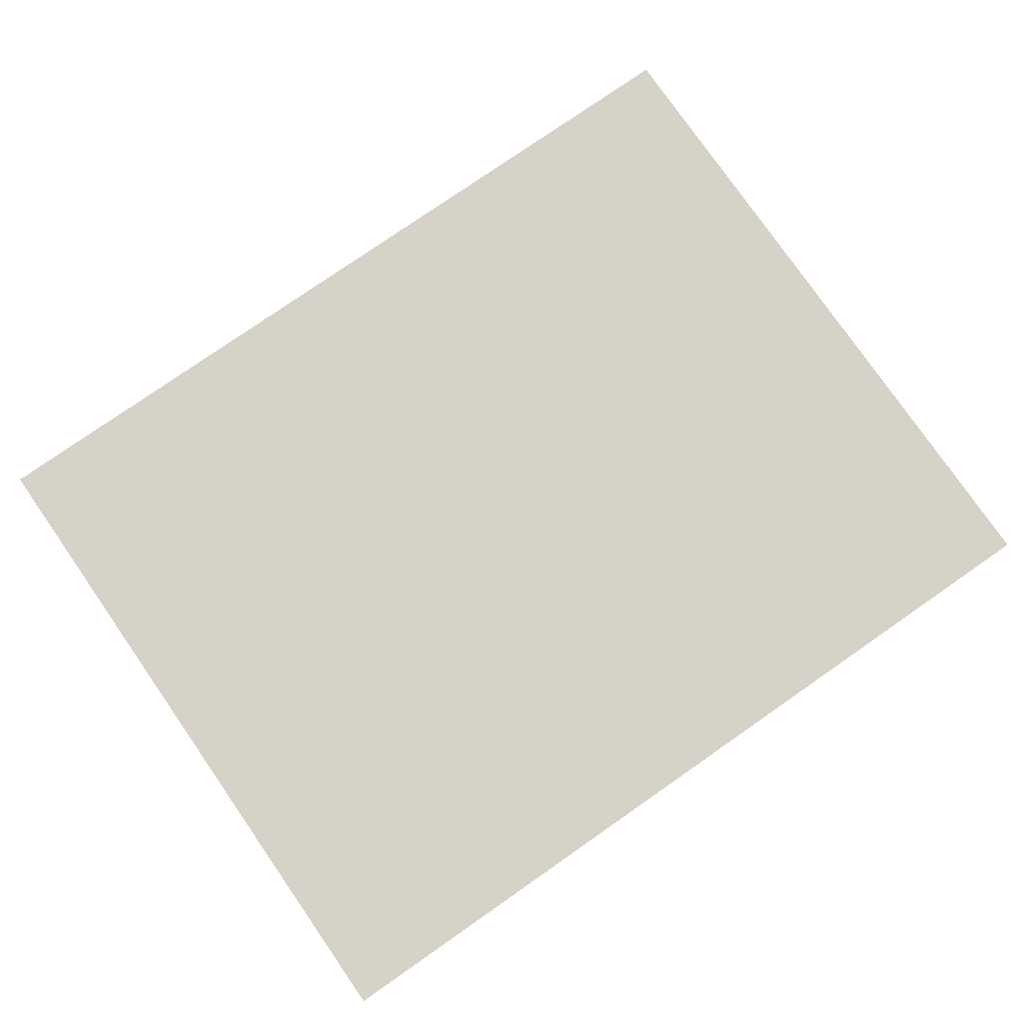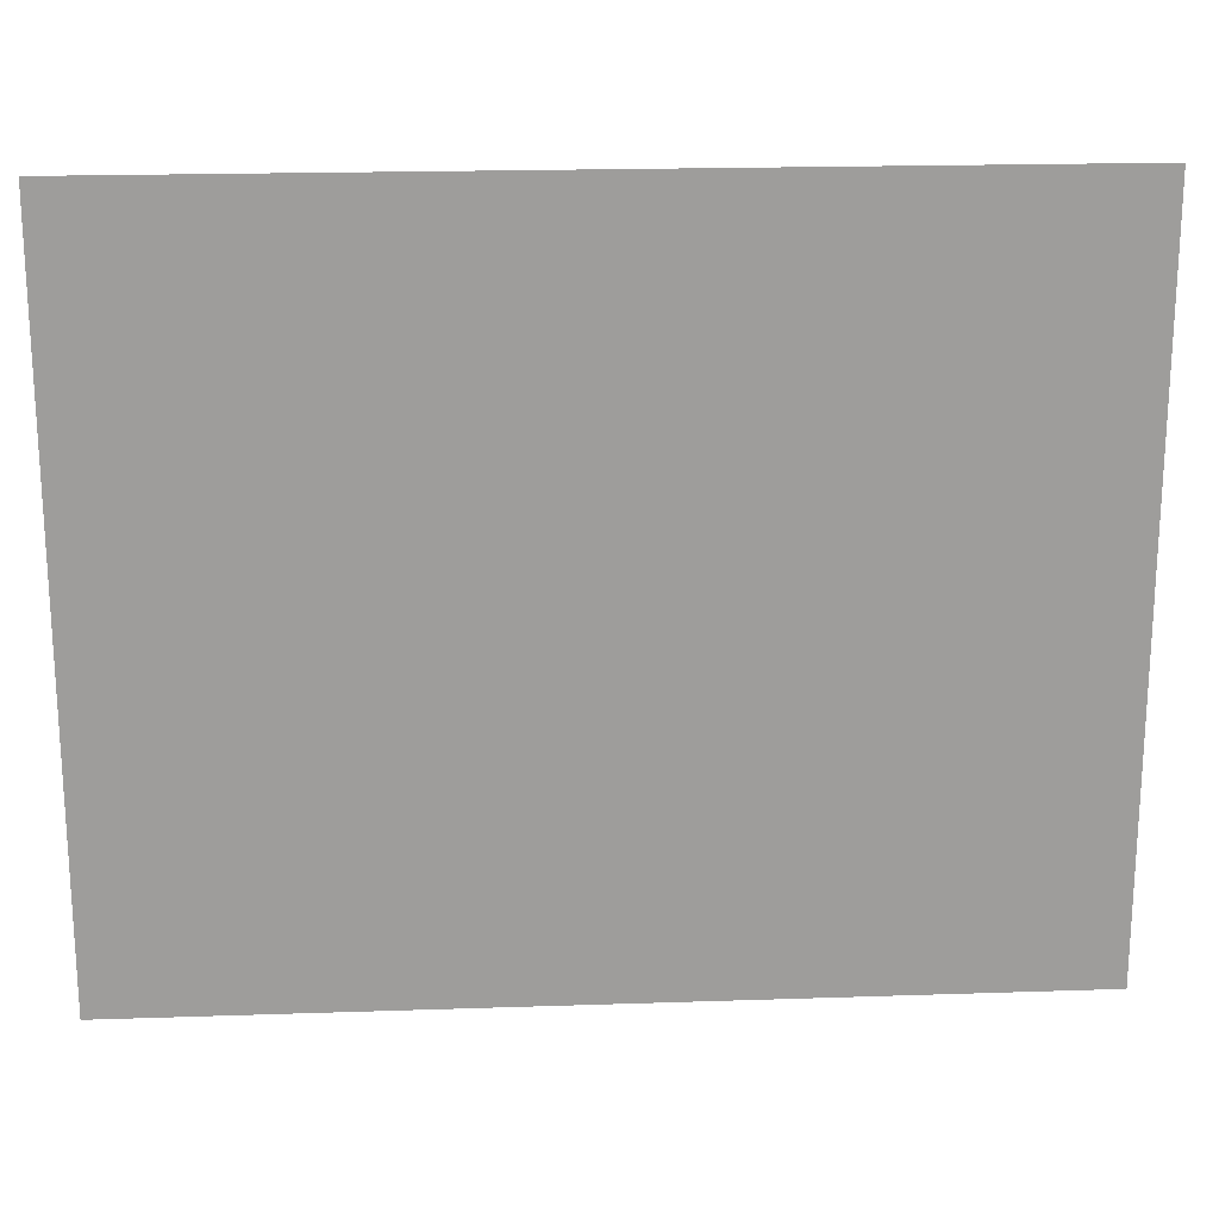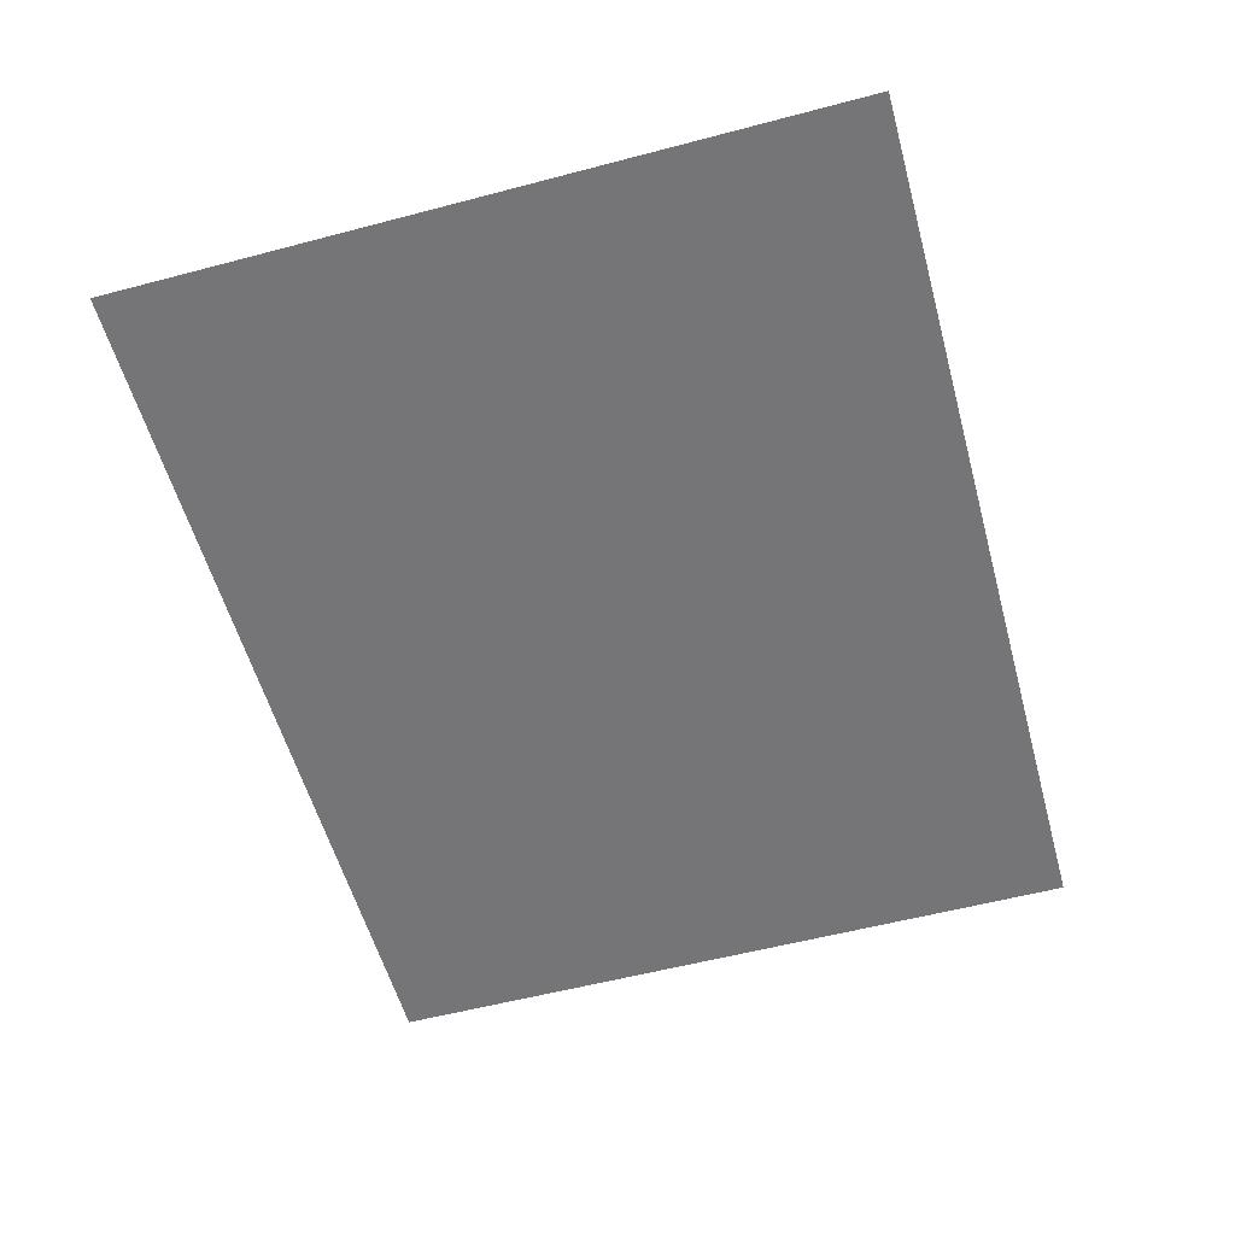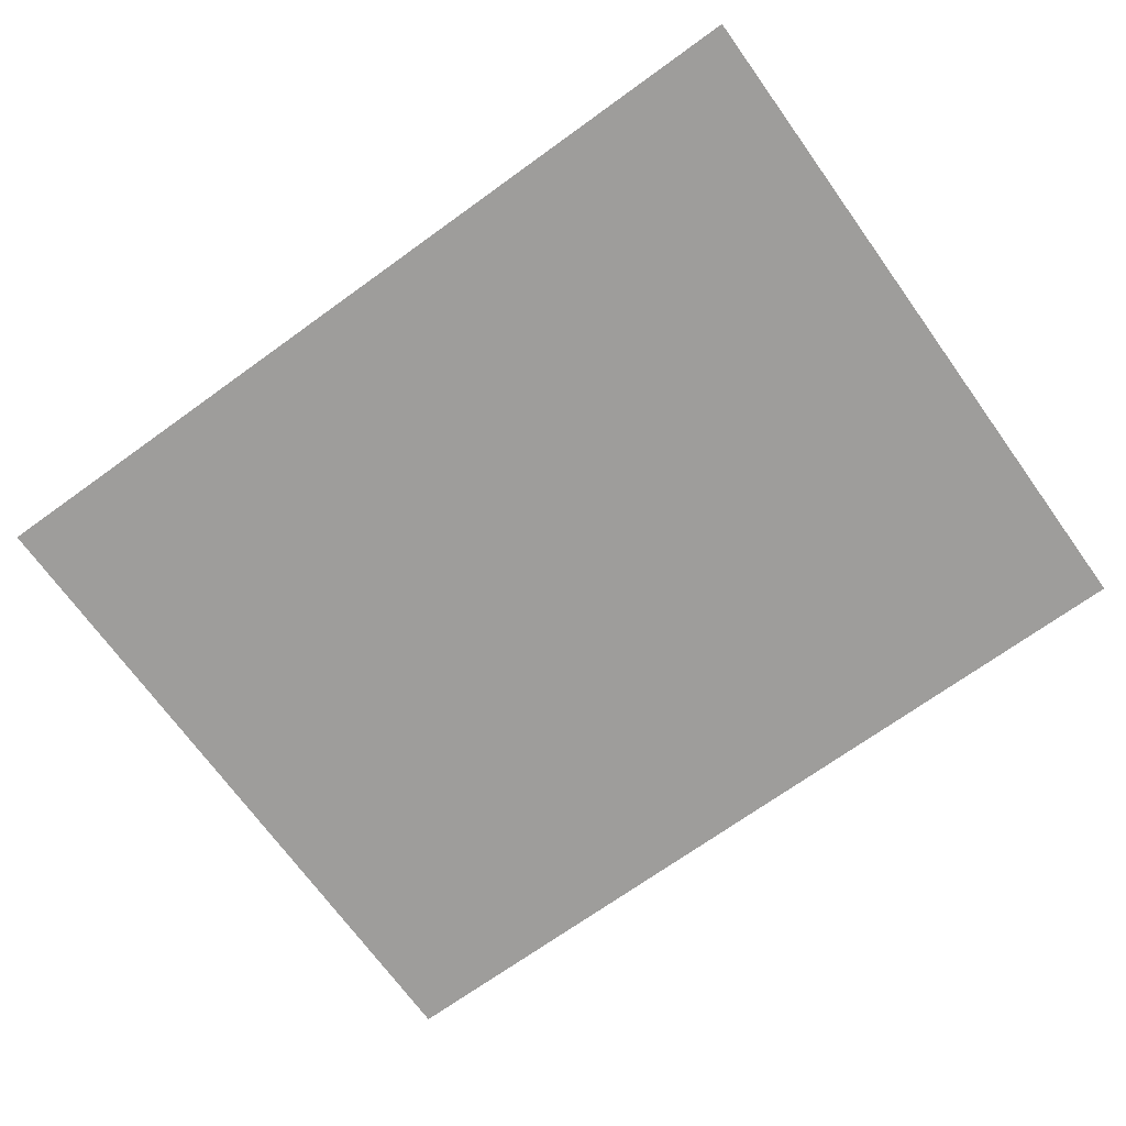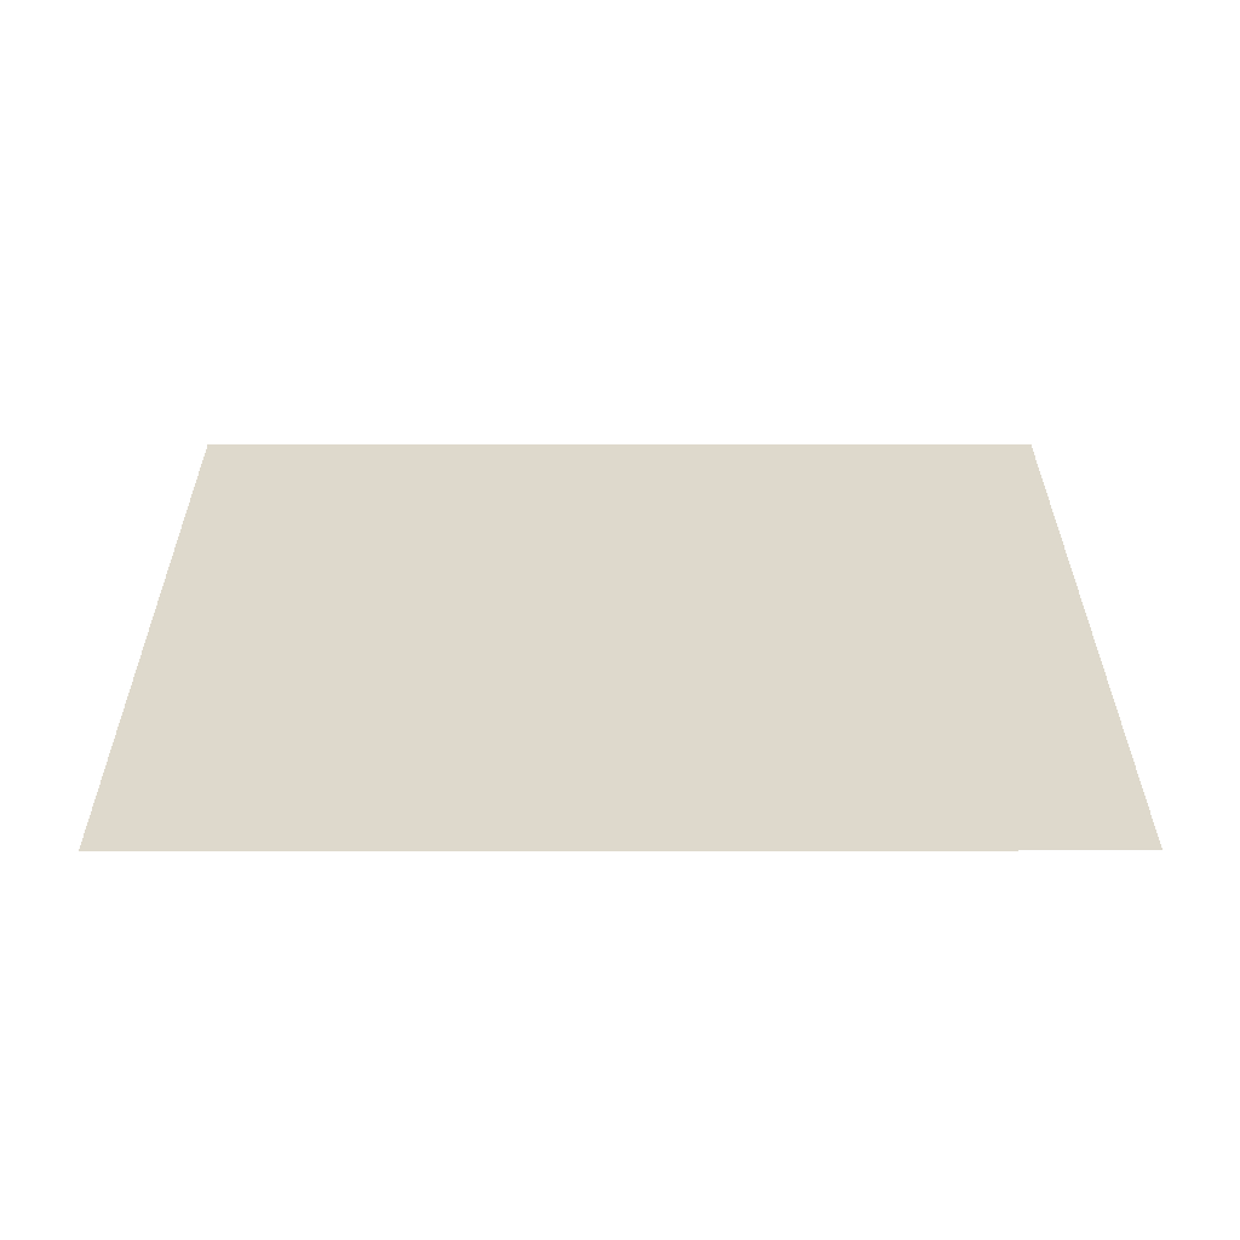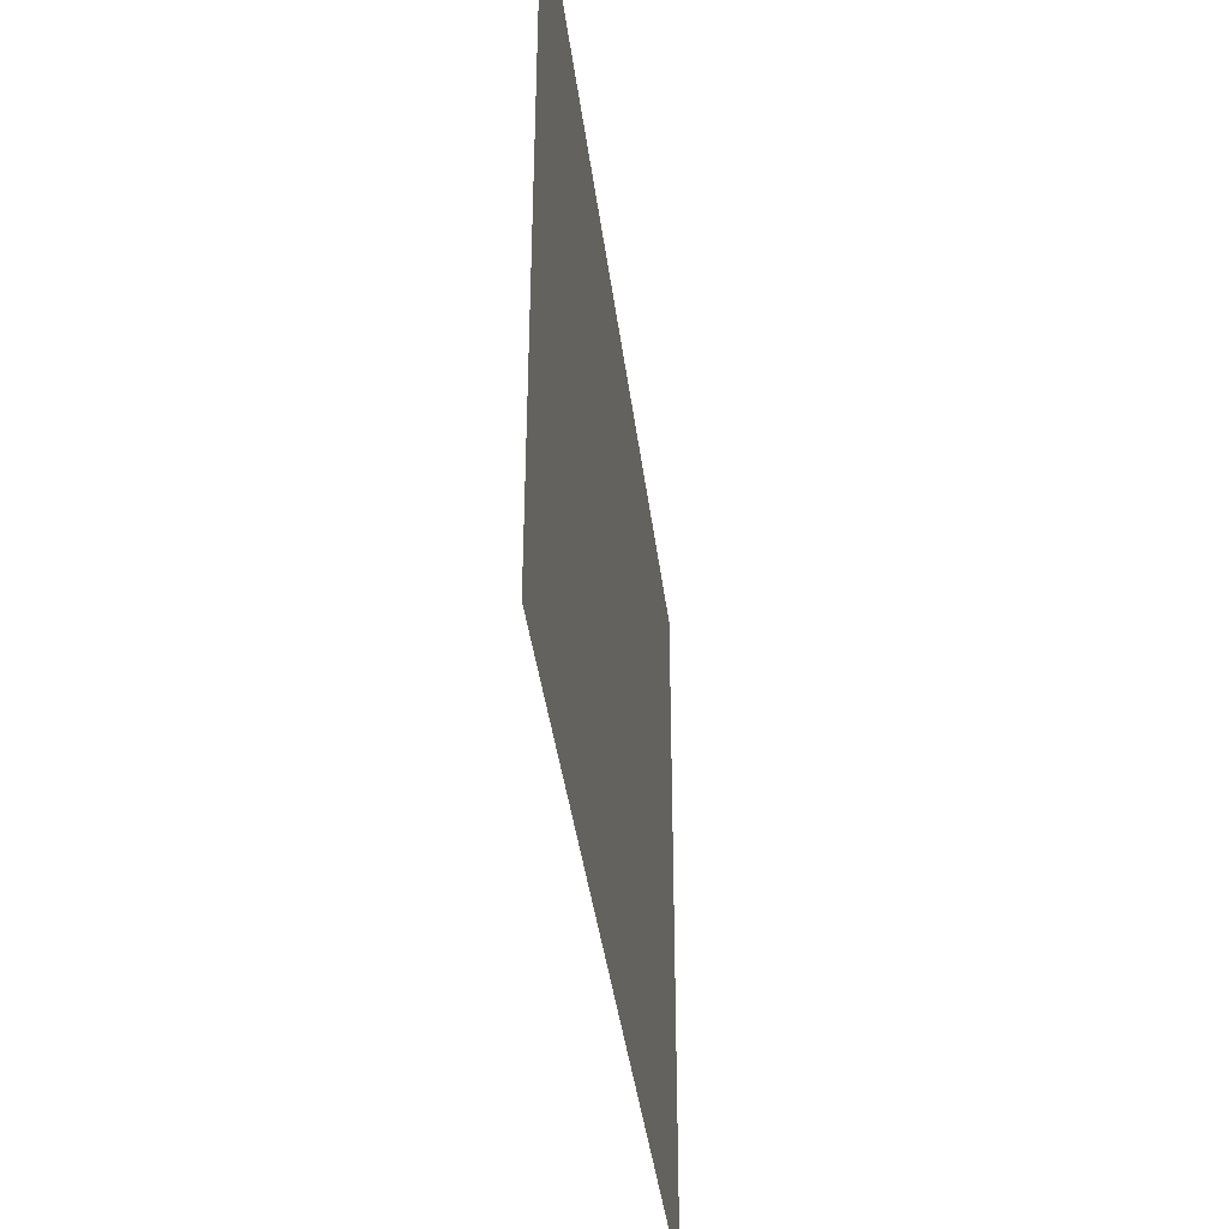
<metadata>
{"format":"obj","ext":"obj","renderer":"f3d","projection":"perspective","resolution":1024,"background":"white","views":[{"elev":78.3,"azim":145.2,"up":"+Y"},{"elev":19.7,"azim":-3.6,"up":"+Z"},{"elev":-56.6,"azim":-74.6,"up":"+Y"},{"elev":-70.5,"azim":35.8,"up":"+Y"},{"elev":32.2,"azim":-0.1,"up":"+Y"},{"elev":-39.7,"azim":-82.9,"up":"+Z"}]}
</metadata>
<code>
o if/154/0
v -128 0 -96
v 32 0 -96
v 32 0 32
v -128 0 32
f 1 2 3
f 1 3 4

</code>
